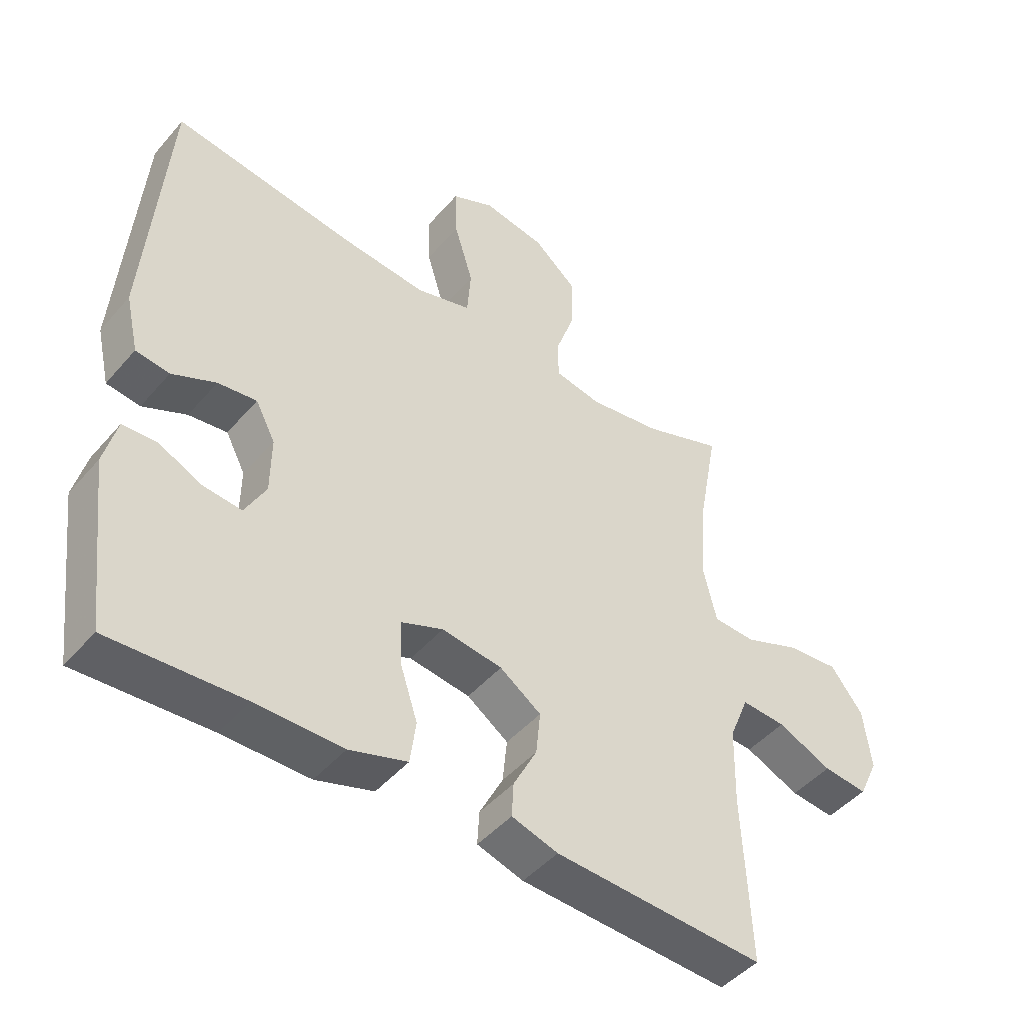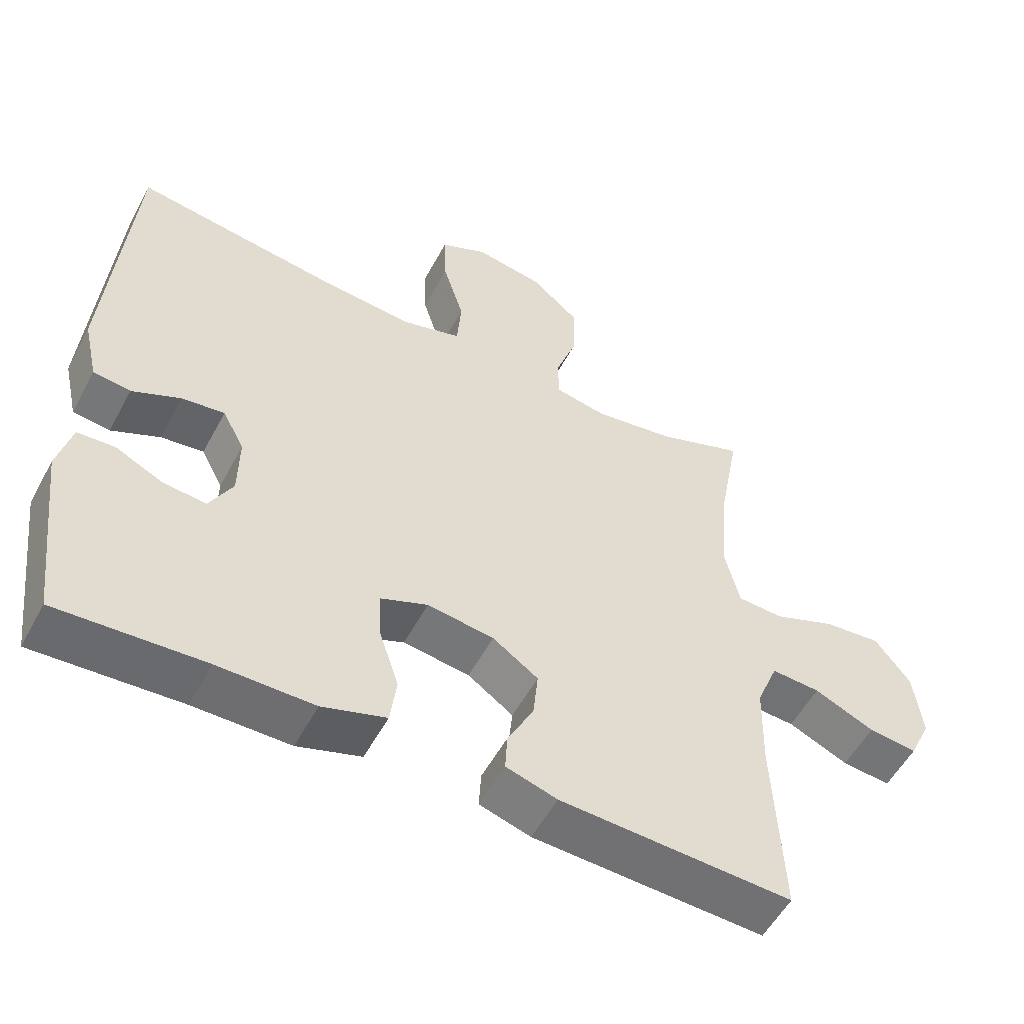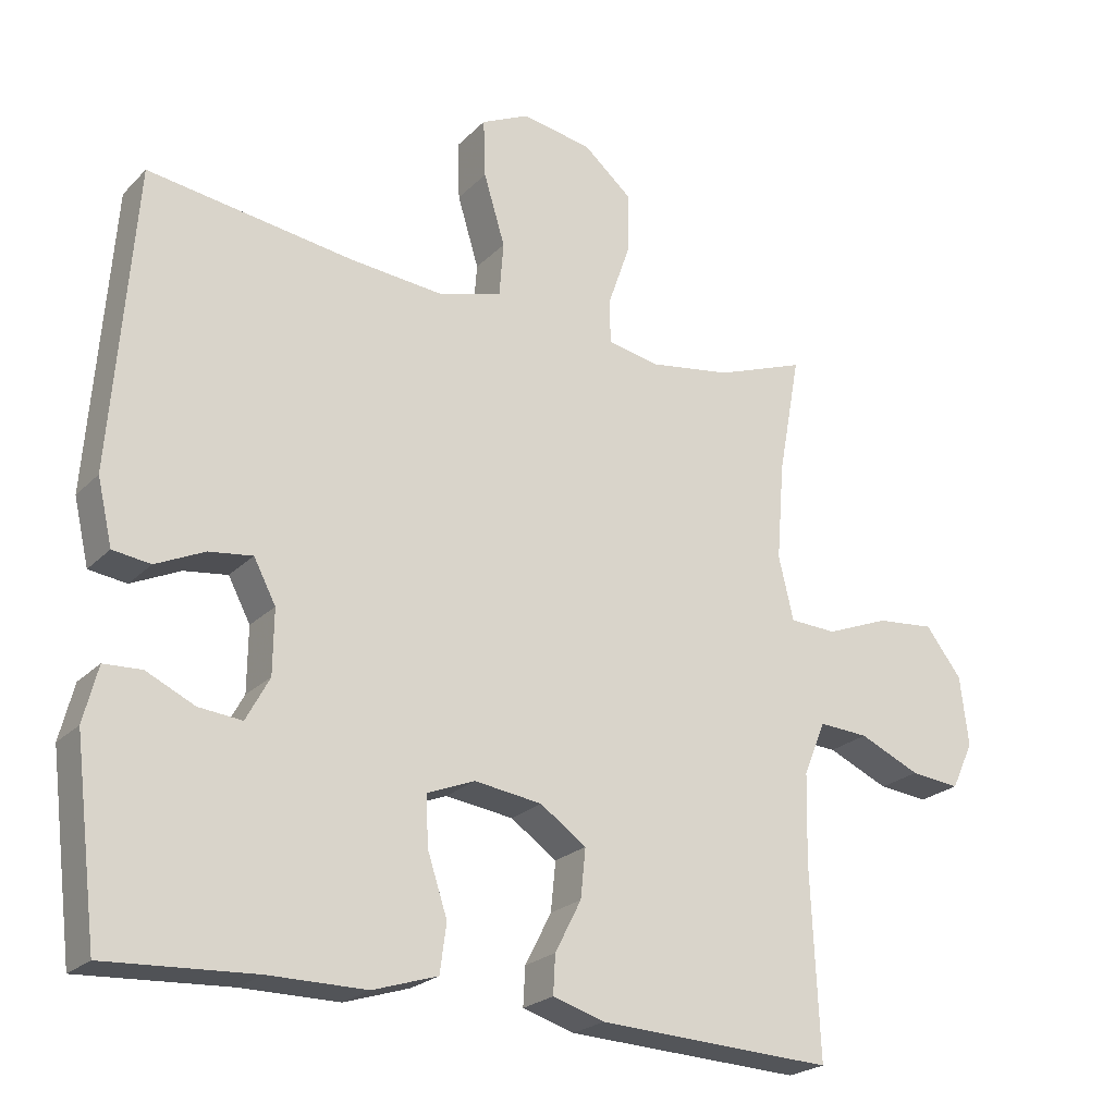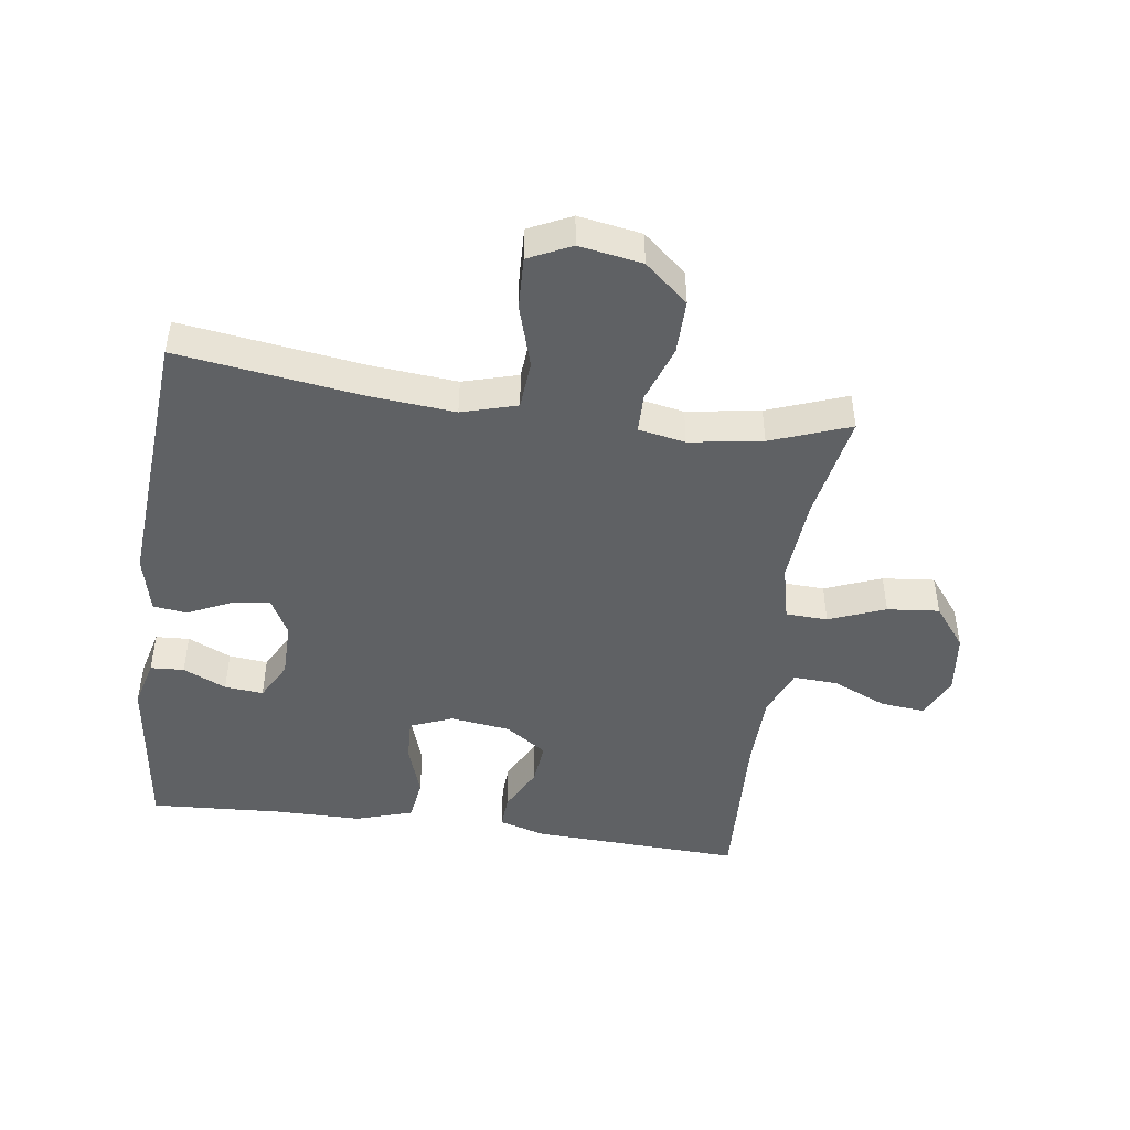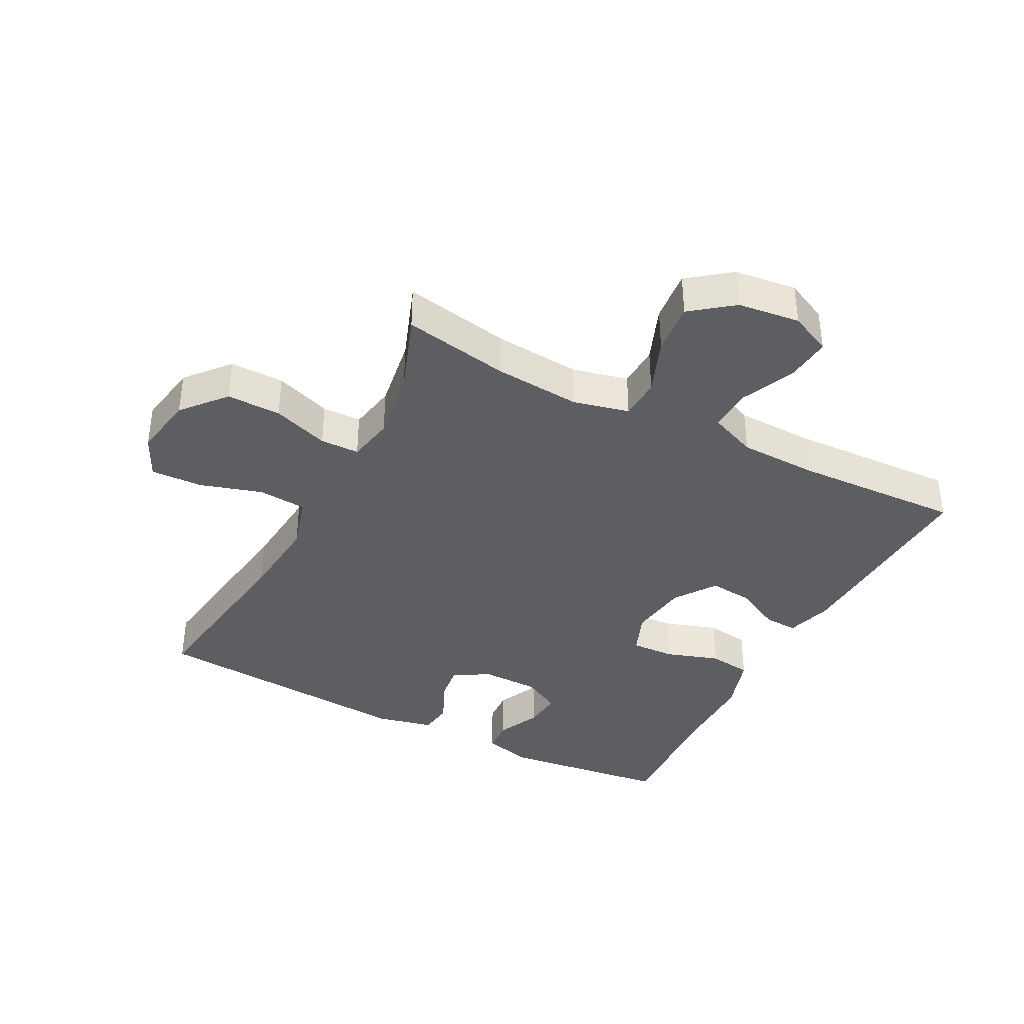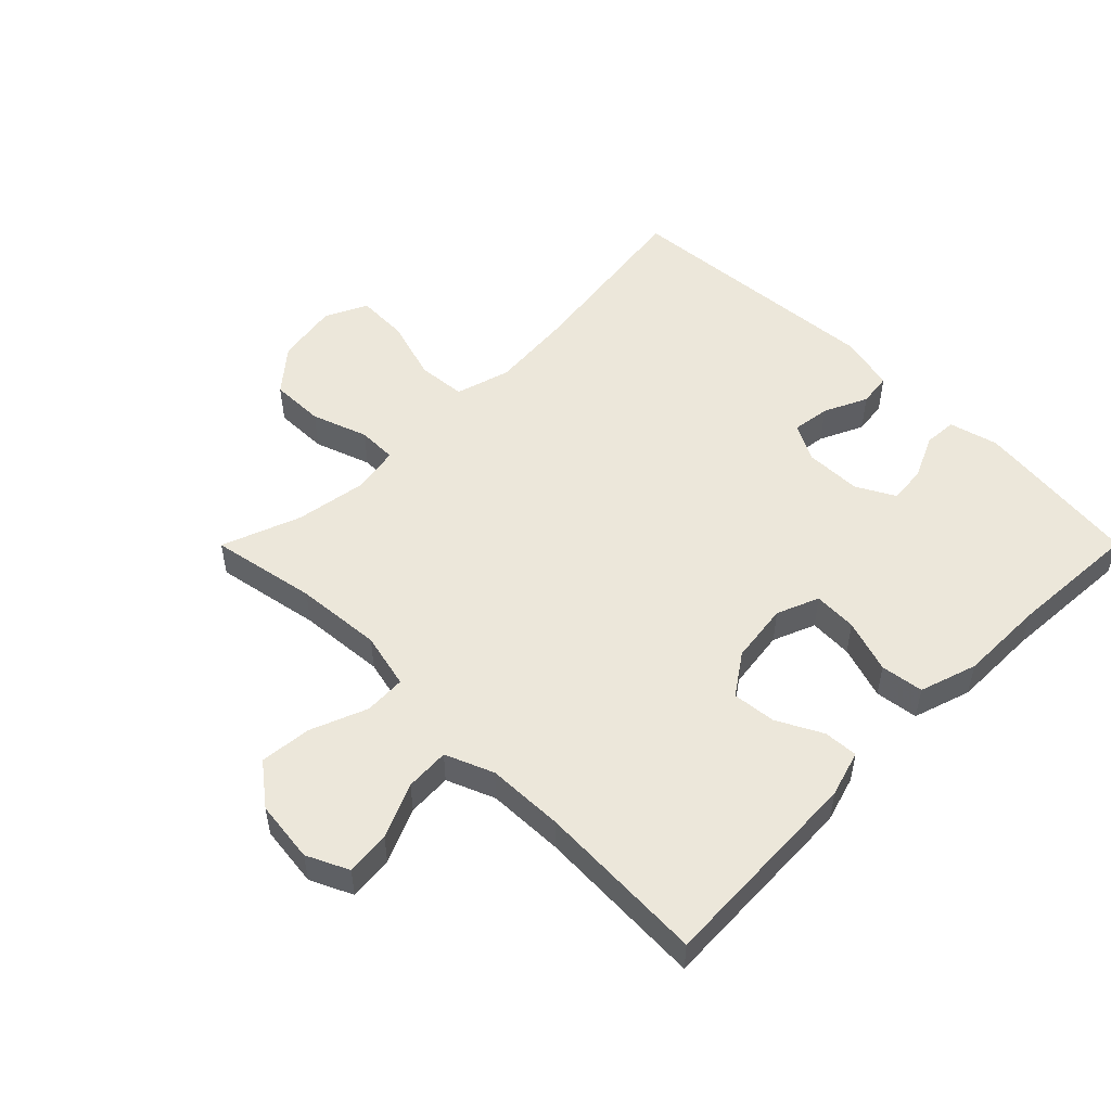
<metadata>
{"format":"obj","ext":"obj","renderer":"f3d","projection":"perspective","resolution":1024,"background":"white","views":[{"elev":-46.5,"azim":-38.2,"up":"+Z"},{"elev":-54.4,"azim":-27.9,"up":"+Z"},{"elev":-23.0,"azim":-32.0,"up":"+Z"},{"elev":-46.2,"azim":-7.9,"up":"+Y"},{"elev":-38.3,"azim":62.5,"up":"+Y"},{"elev":51.7,"azim":134.9,"up":"+Y"}]}
</metadata>
<code>
v -0.5 0.07 0.5
v -0.21 0.07 0.459
v -0.077 0.07 0.447
v 0.01 0.07 0.472
v 0.016 0.07 0.549
v -0.014 0.07 0.648
v -0.017 0.07 0.73
v 0.05 0.07 0.762
v 0.149 0.07 0.745
v 0.217 0.07 0.687
v 0.216 0.07 0.601
v 0.185 0.07 0.512
v 0.186 0.07 0.45
v 0.26 0.07 0.436
v 0.375 0.07 0.454
v 0.5 0.07 0.5
v 0.469 0.07 0.332
v 0.458 0.07 0.195
v 0.479 0.07 0.106
v 0.545 0.07 0.103
v 0.634 0.07 0.138
v 0.716 0.07 0.146
v 0.767 0.07 0.08
v 0.779 0.07 -0.018
v 0.748 0.07 -0.084
v 0.678 0.07 -0.077
v 0.592 0.07 -0.039
v 0.522 0.07 -0.035
v 0.491 0.07 -0.111
v 0.488 0.07 -0.233
v 0.5 0.07 -0.5
v 0.168 0.07 -0.485
v 0.095 0.07 -0.463
v 0.098 0.07 -0.409
v 0.135 0.07 -0.337
v 0.142 0.07 -0.268
v 0.077 0.07 -0.223
v -0.018 0.07 -0.21
v -0.085 0.07 -0.237
v -0.082 0.07 -0.306
v -0.054 0.07 -0.391
v -0.063 0.07 -0.459
v -0.154 0.07 -0.488
v -0.291 0.07 -0.488
v -0.5 0.07 -0.5
v -0.533 0.07 -0.234
v -0.513 0.07 -0.156
v -0.46 0.07 -0.153
v -0.392 0.07 -0.185
v -0.331 0.07 -0.191
v -0.298 0.07 -0.13
v -0.297 0.07 -0.04
v -0.328 0.07 0.019
v -0.389 0.07 0.011
v -0.458 0.07 -0.021
v -0.511 0.07 -0.014
v -0.532 0.07 0.077
v -0.5 0 0.5
v -0.21 0 0.459
v -0.077 0 0.447
v 0.01 0 0.472
v 0.016 0 0.549
v -0.014 0 0.648
v -0.017 0 0.73
v 0.05 0 0.762
v 0.149 0 0.745
v 0.217 0 0.687
v 0.216 0 0.601
v 0.185 0 0.512
v 0.186 0 0.45
v 0.26 0 0.436
v 0.375 0 0.454
v 0.5 0 0.5
v 0.469 0 0.332
v 0.458 0 0.195
v 0.479 0 0.106
v 0.545 0 0.103
v 0.634 0 0.138
v 0.716 0 0.146
v 0.767 0 0.08
v 0.779 0 -0.018
v 0.748 0 -0.084
v 0.678 0 -0.077
v 0.592 0 -0.039
v 0.522 0 -0.035
v 0.491 0 -0.111
v 0.488 0 -0.233
v 0.5 0 -0.5
v 0.168 0 -0.485
v 0.095 0 -0.463
v 0.098 0 -0.409
v 0.135 0 -0.337
v 0.142 0 -0.268
v 0.077 0 -0.223
v -0.018 0 -0.21
v -0.085 0 -0.237
v -0.082 0 -0.306
v -0.054 0 -0.391
v -0.063 0 -0.459
v -0.154 0 -0.488
v -0.291 0 -0.488
v -0.5 0 -0.5
v -0.533 0 -0.234
v -0.513 0 -0.156
v -0.46 0 -0.153
v -0.392 0 -0.185
v -0.331 0 -0.191
v -0.298 0 -0.13
v -0.297 0 -0.04
v -0.328 0 0.019
v -0.389 0 0.011
v -0.458 0 -0.021
v -0.511 0 -0.014
v -0.532 0 0.077
f 57 1 2
f 56 57 2
f 55 56 2
f 54 55 2
f 53 54 2 3
f 52 53 3 4
f 51 52 4
f 47 48 49
f 46 47 49
f 45 46 49
f 44 45 49
f 44 49 50
f 43 44 50
f 42 43 50
f 41 42 50
f 40 41 50
f 39 40 50 51
f 33 34 35
f 32 33 35
f 31 32 35
f 30 31 35
f 29 30 35 36
f 28 29 36 37
f 25 26 27
f 24 25 27
f 23 24 27
f 22 23 27
f 21 22 27
f 20 21 27
f 19 20 27 28
f 15 16 17
f 14 15 17 18
f 13 14 18 19
f 10 11 12
f 9 10 12
f 8 9 12
f 7 8 12
f 6 7 12
f 5 6 12
f 4 5 12 13
f 4 13 19
f 51 4 19
f 39 51 19
f 38 39 19
f 19 28 37 38
f 59 58 114
f 59 114 113
f 59 113 112
f 59 112 111
f 60 59 111 110
f 61 60 110 109
f 61 109 108
f 106 105 104
f 106 104 103
f 106 103 102
f 106 102 101
f 107 106 101
f 107 101 100
f 107 100 99
f 107 99 98
f 107 98 97
f 108 107 97 96
f 92 91 90
f 92 90 89
f 92 89 88
f 92 88 87
f 93 92 87 86
f 94 93 86 85
f 84 83 82
f 84 82 81
f 84 81 80
f 84 80 79
f 84 79 78
f 84 78 77
f 85 84 77 76
f 74 73 72
f 75 74 72 71
f 76 75 71 70
f 69 68 67
f 69 67 66
f 69 66 65
f 69 65 64
f 69 64 63
f 69 63 62
f 70 69 62 61
f 76 70 61
f 76 61 108
f 76 108 96
f 76 96 95
f 95 94 85 76
f 1 58 59 2
f 2 59 60 3
f 3 60 61 4
f 4 61 62 5
f 5 62 63 6
f 6 63 64 7
f 7 64 65 8
f 8 65 66 9
f 9 66 67 10
f 10 67 68 11
f 11 68 69 12
f 12 69 70 13
f 13 70 71 14
f 14 71 72 15
f 15 72 73 16
f 16 73 74 17
f 17 74 75 18
f 18 75 76 19
f 19 76 77 20
f 20 77 78 21
f 21 78 79 22
f 22 79 80 23
f 23 80 81 24
f 24 81 82 25
f 25 82 83 26
f 26 83 84 27
f 27 84 85 28
f 28 85 86 29
f 29 86 87 30
f 30 87 88 31
f 31 88 89 32
f 32 89 90 33
f 33 90 91 34
f 34 91 92 35
f 35 92 93 36
f 36 93 94 37
f 37 94 95 38
f 38 95 96 39
f 39 96 97 40
f 40 97 98 41
f 41 98 99 42
f 42 99 100 43
f 43 100 101 44
f 44 101 102 45
f 45 102 103 46
f 46 103 104 47
f 47 104 105 48
f 48 105 106 49
f 49 106 107 50
f 50 107 108 51
f 51 108 109 52
f 52 109 110 53
f 53 110 111 54
f 54 111 112 55
f 55 112 113 56
f 56 113 114 57
f 57 114 58 1

</code>
